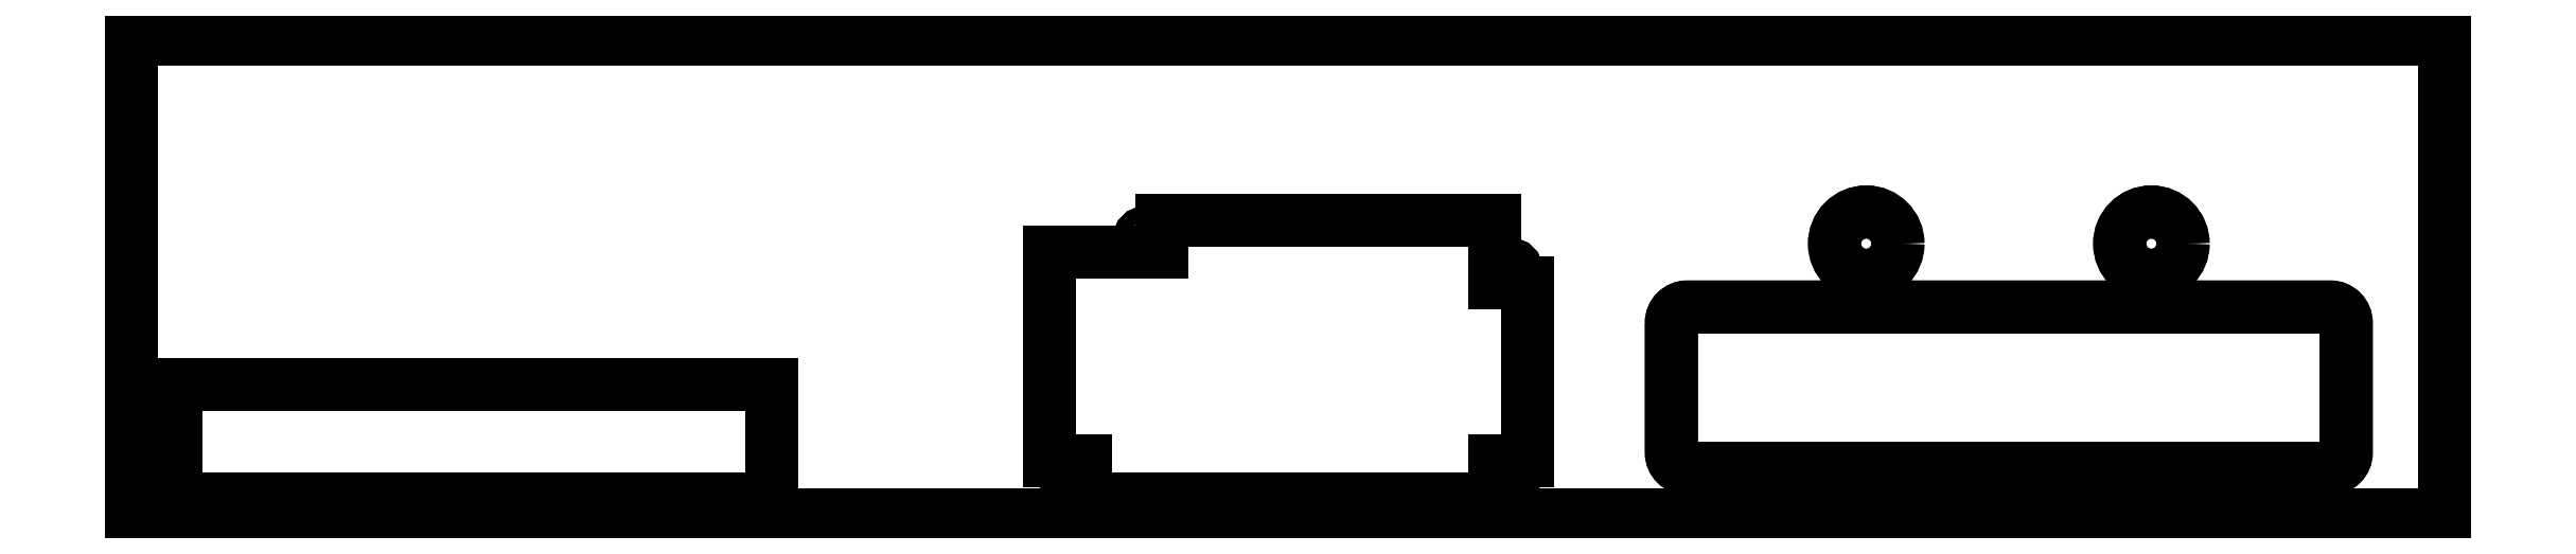
<metadata>
{"format":"dxf","ext":"dxf","renderer":"ezdxf+matplotlib","layout":"modelspace","background":"white","min_lineweight":24,"dpi":150}
</metadata>
<code>
0
SECTION
2
ENTITIES
0
LWPOLYLINE
8
0
90
4
70
1
43
0
10
-711
20
0
10
-711
20
36
10
-523
20
36
10
-523
20
0
0
LWPOLYLINE
8
0
90
4
70
1
43
0
10
5
20
145
10
-725
20
145
10
-725
20
-5
10
5
20
-5
0
LWPOLYLINE
8
0
90
4
70
1
43
0
10
-404.9
20
84
10
-403.9
20
84
42
-1
10
-403.9
20
80
10
-404.9
20
80
42
-1
0
LWPOLYLINE
8
0
90
4
70
1
43
0
10
-290.9
20
74
10
-289.9
20
74
42
-1
10
-289.9
20
70
10
-290.9
20
70
42
-1
0
LWPOLYLINE
8
0
90
4
70
1
43
0
10
-428.9
20
10
42
1
10
-428.9
20
6
10
-427.9
20
6
42
1
10
-427.9
20
10
0
LWPOLYLINE
8
0
90
4
70
1
43
0
10
-290.9
20
10
42
1
10
-290.9
20
6
10
-289.9
20
6
42
1
10
-289.9
20
10
0
CIRCLE
8
0
10
-87.5
20
80.5
30
0
40
10
210
0
220
0
230
1
0
CIRCLE
8
0
10
-177.5
20
80.5
30
0
40
10
210
0
220
0
230
1
0
LWPOLYLINE
8
0
90
8
70
1
43
0
10
-239
20
14.5
10
-239
20
55.5
42
-0.4142
10
-234
20
60.5
10
-31
20
60.5
42
-0.4142
10
-26
20
55.5
10
-26
20
14.5
42
-0.4142
10
-31
20
9.5
10
-234
20
9.5
42
-0.4142
0
LWPOLYLINE
8
0
90
12
70
1
43
0
10
-294.9
20
1.436e-13
10
-423.9
20
2.525e-13
10
-423.9
20
12
10
-435.4
20
12
10
-435.4
20
78
10
-399.9
20
78
10
-399.9
20
88
10
-294.9
20
88
10
-294.9
20
68
10
-284.4
20
68
10
-284.4
20
12
10
-294.9
20
12
0
LWPOLYLINE
8
0
90
12
70
1
43
0
10
-294.9
20
1.443e-13
10
-294.9
20
12
10
-284.4
20
12
10
-284.4
20
68
10
-294.9
20
68
10
-294.9
20
88
10
-399.9
20
88
10
-399.9
20
78
10
-435.4
20
78
10
-435.4
20
12
10
-423.9
20
12
10
-423.9
20
2.531e-13
0
LWPOLYLINE
8
0
90
4
70
1
43
0
10
-725
20
-5
10
-725
20
145
10
5
20
145
10
5
20
-5
0
LWPOLYLINE
8
0
90
8
70
1
43
0
10
-239
20
55.5
10
-239
20
14.5
42
0.4142
10
-234
20
9.5
10
-31
20
9.5
42
0.4142
10
-26
20
14.5
10
-26
20
55.5
42
0.4142
10
-31
20
60.5
10
-234
20
60.5
42
0.4142
0
LWPOLYLINE
8
0
90
4
70
1
43
0
10
-403.9
20
84
10
-404.9
20
84
42
1
10
-404.9
20
80
10
-403.9
20
80
42
1
0
LWPOLYLINE
8
0
90
4
70
1
43
0
10
-289.9
20
74
10
-290.9
20
74
42
1
10
-290.9
20
70
10
-289.9
20
70
42
1
0
LWPOLYLINE
8
0
90
4
70
1
43
0
10
-428.9
20
10
42
1
10
-428.9
20
6
10
-427.9
20
6
42
1
10
-427.9
20
10
0
CIRCLE
8
0
10
-87.5
20
80.5
30
0
40
10
210
0
220
-0
230
1
0
CIRCLE
8
0
10
-177.5
20
80.5
30
0
40
10
210
0
220
-0
230
1
0
LWPOLYLINE
8
0
90
4
70
1
43
0
10
-290.9
20
10
42
1
10
-290.9
20
6
10
-289.9
20
6
42
1
10
-289.9
20
10
0
LWPOLYLINE
8
0
90
4
70
1
43
0
10
-711
20
0
10
-523
20
0
10
-523
20
36
10
-711
20
36
0
ENDSEC
0
EOF

</code>
